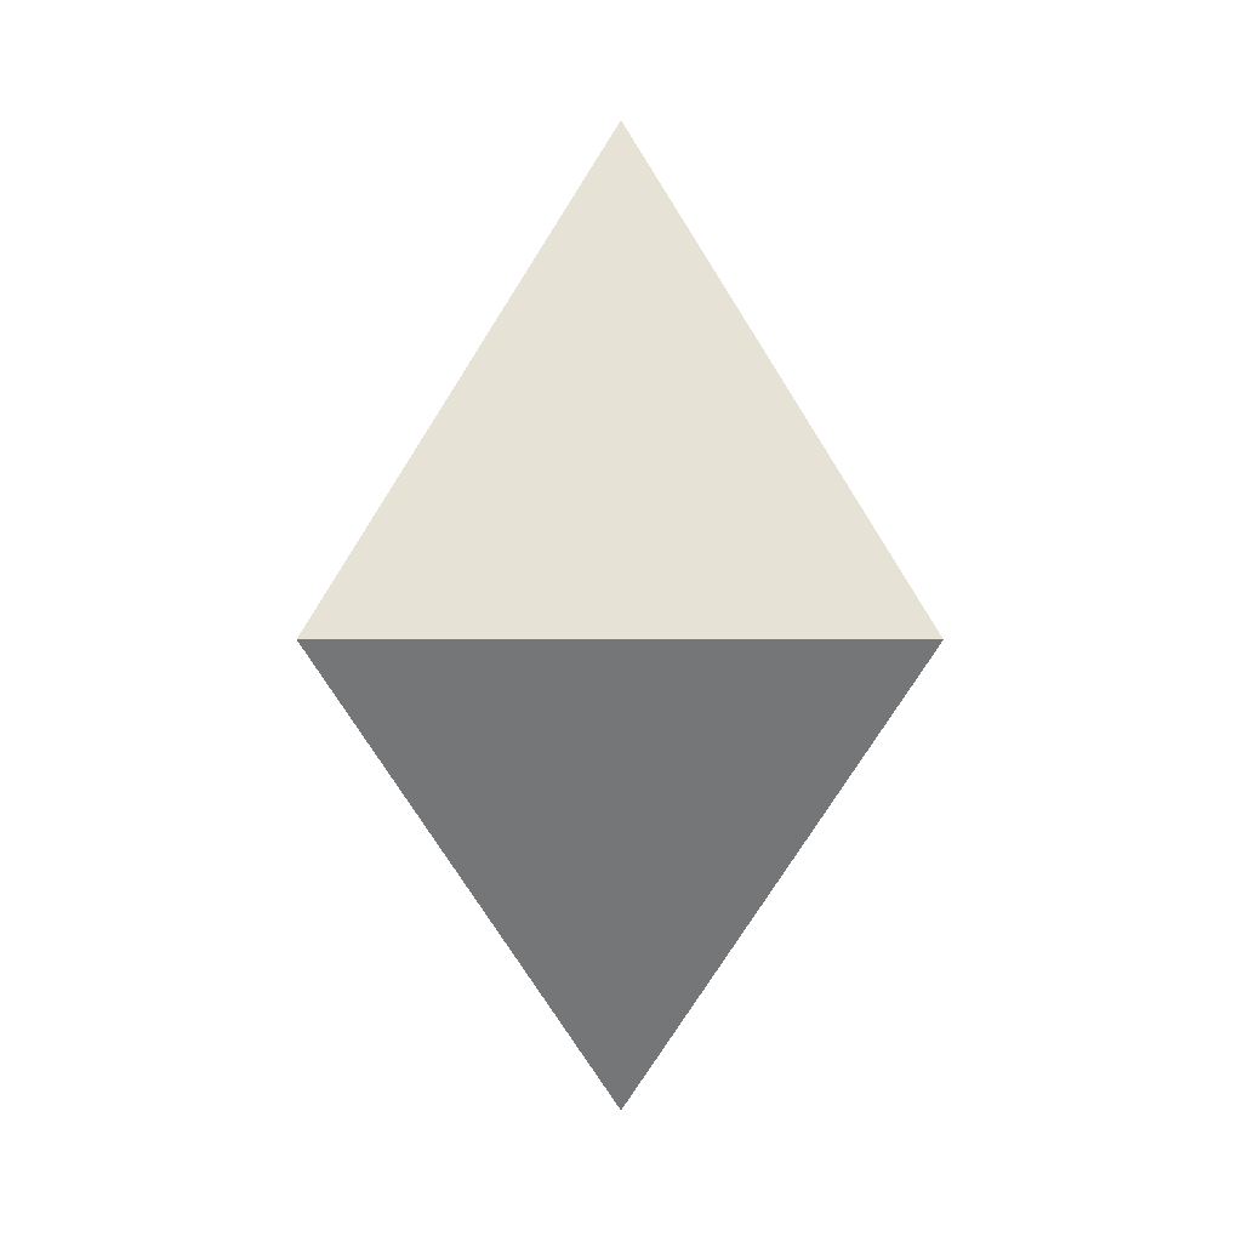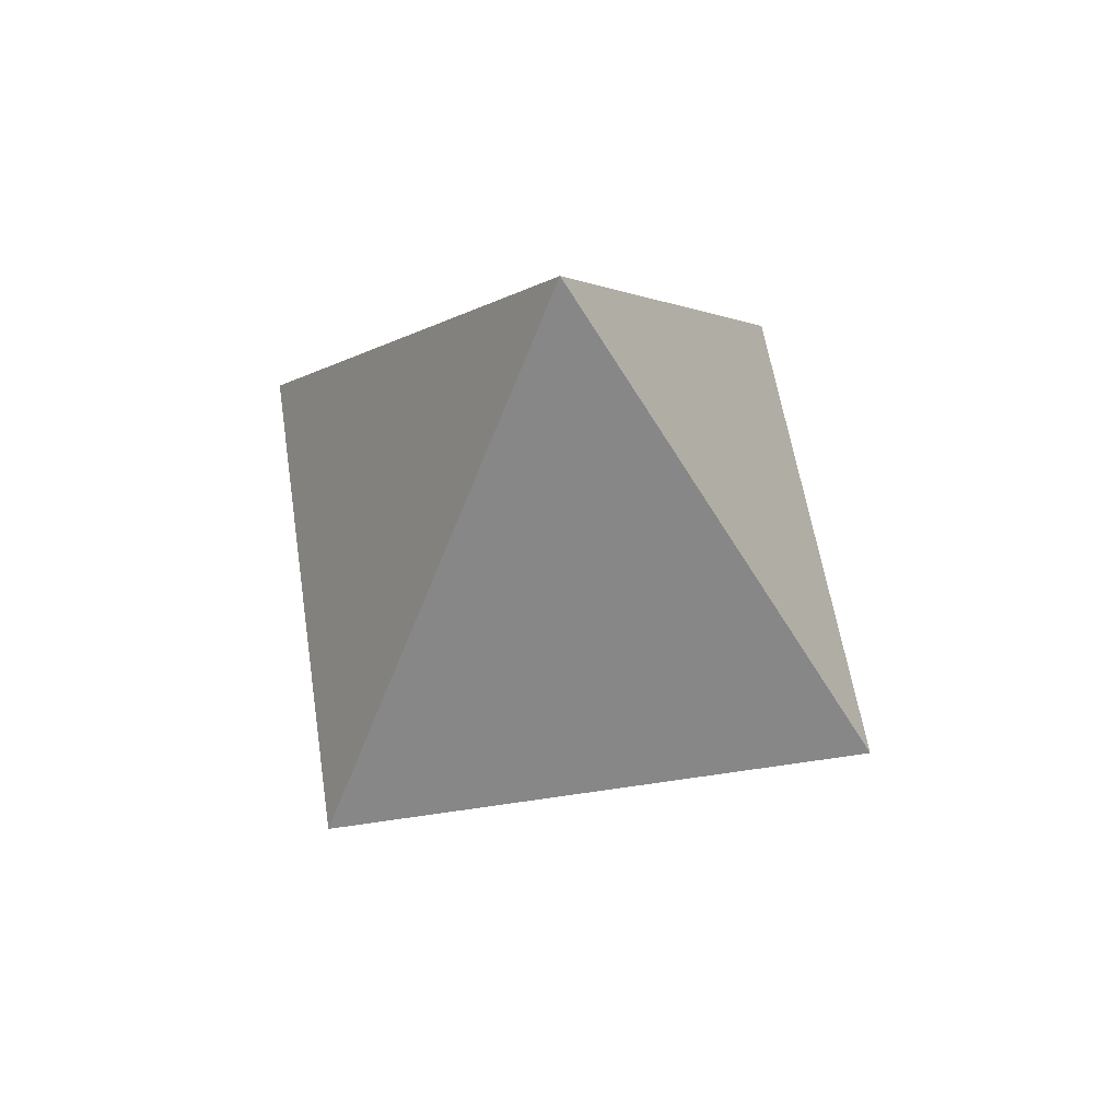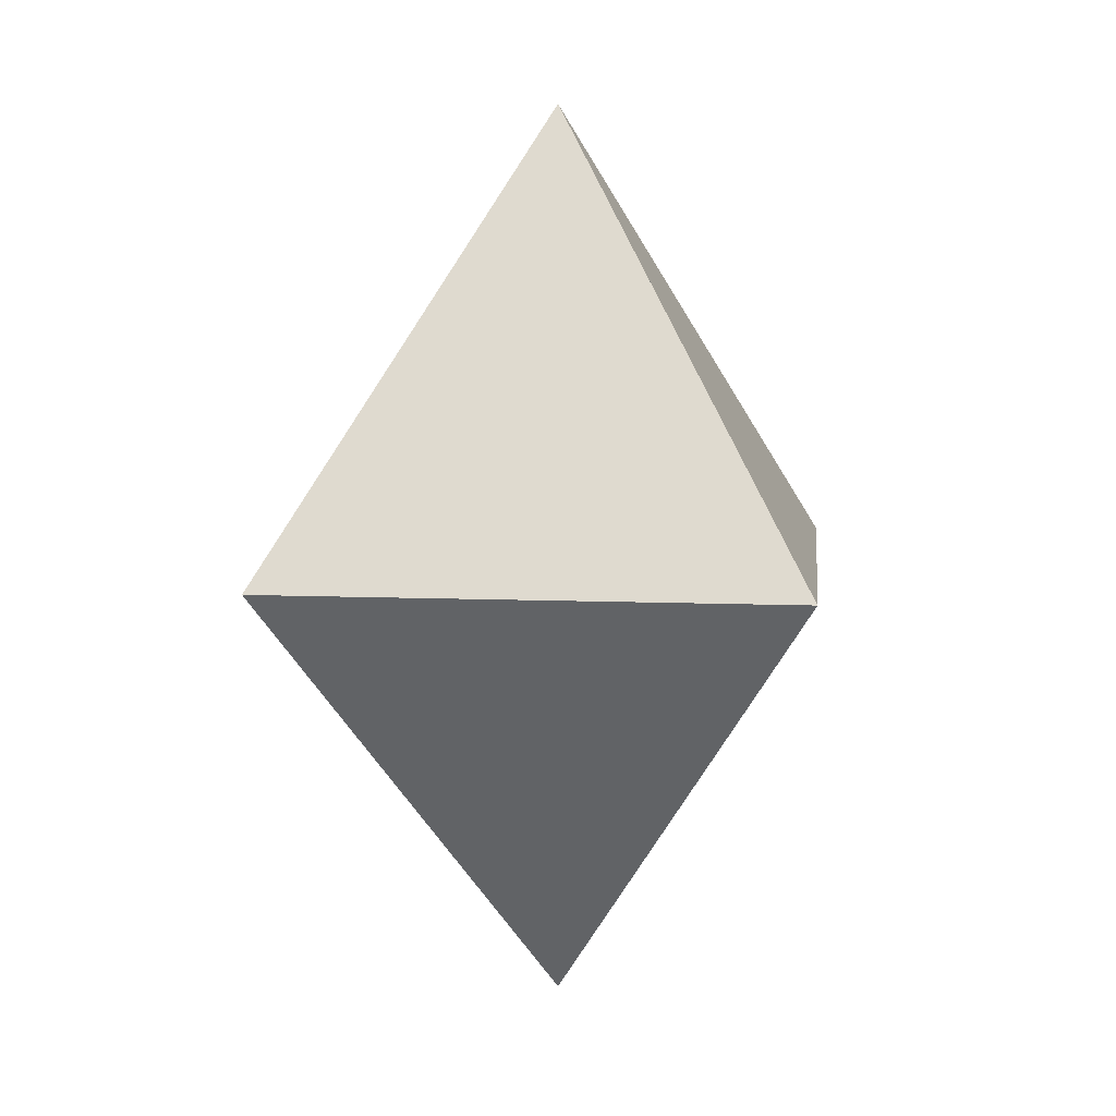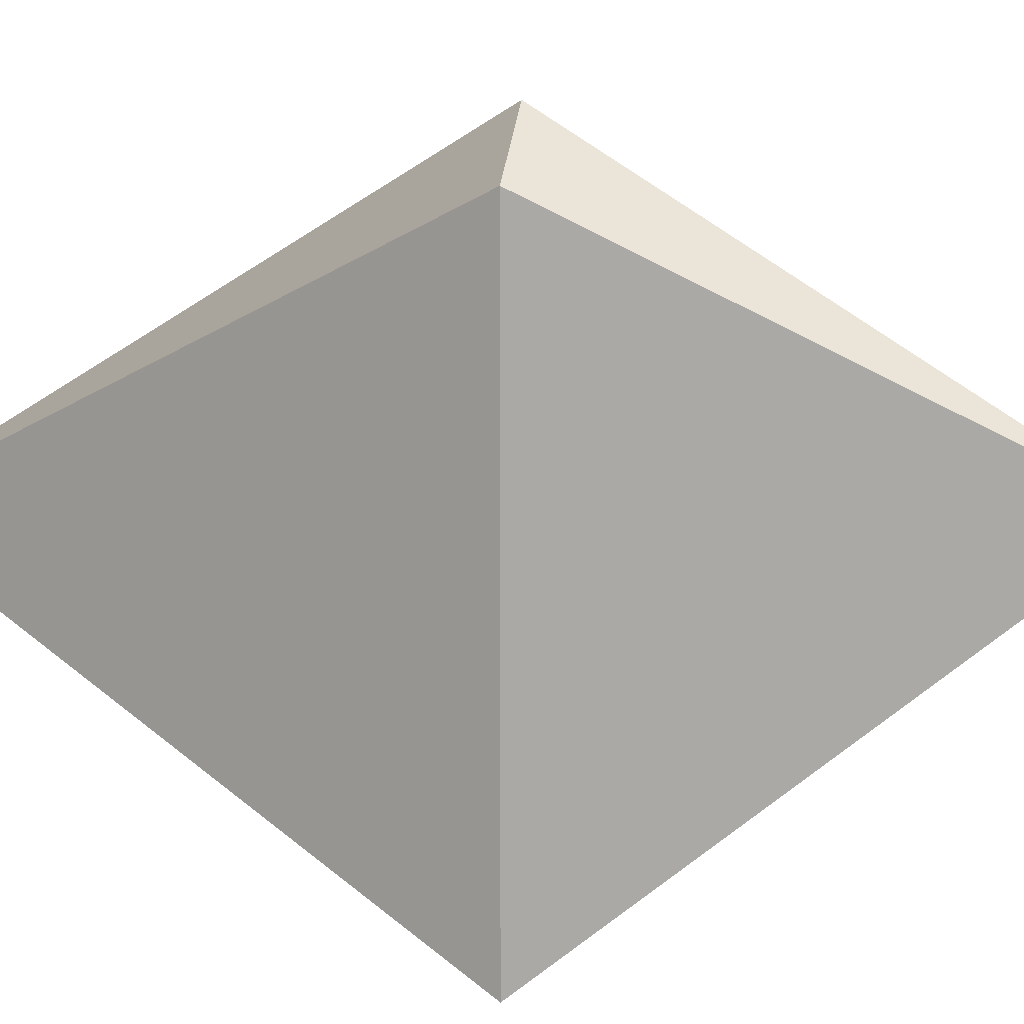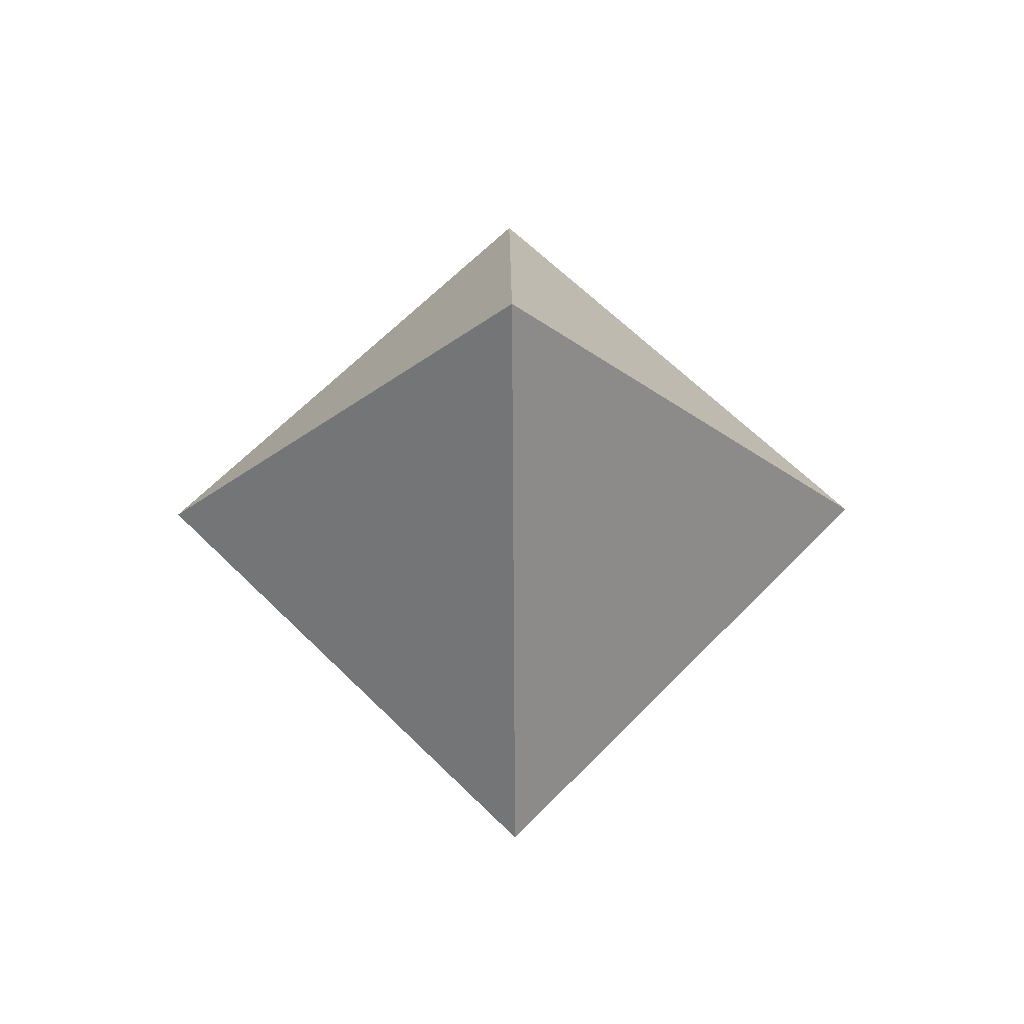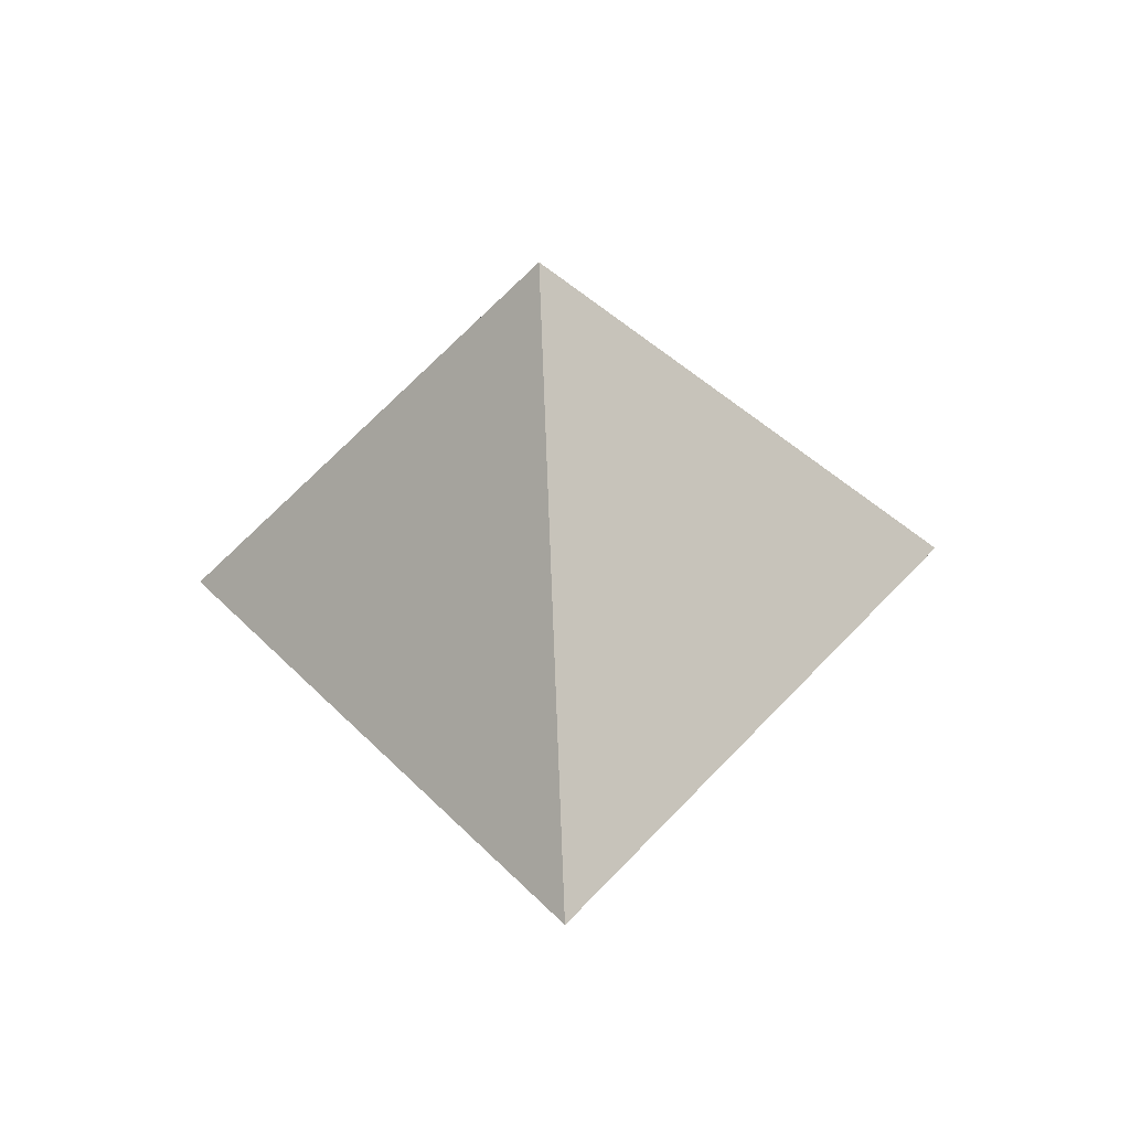
<metadata>
{"format":"obj","ext":"obj","renderer":"f3d","projection":"perspective","resolution":1024,"background":"white","views":[{"elev":3.3,"azim":90.2,"up":"+Z"},{"elev":58.2,"azim":171.2,"up":"+Z"},{"elev":8.4,"azim":96.4,"up":"+Z"},{"elev":12.9,"azim":91.6,"up":"+Y"},{"elev":65.4,"azim":44.5,"up":"+Z"},{"elev":-47.1,"azim":-41.4,"up":"+Z"}]}
</metadata>
<code>
g Object001
v 0 0 0.78
v 0.45 0.45 0
v 0.45 -0.45 0
v -0.45 -0.45 0
v -0.45 0.45 0
v 0 0 -0.78
f 1 2 3
f 1 3 4
f 1 4 5
f 1 5 2
f 6 5 4
f 6 4 3
f 6 3 2
f 6 2 1
f 6 1 5

</code>
